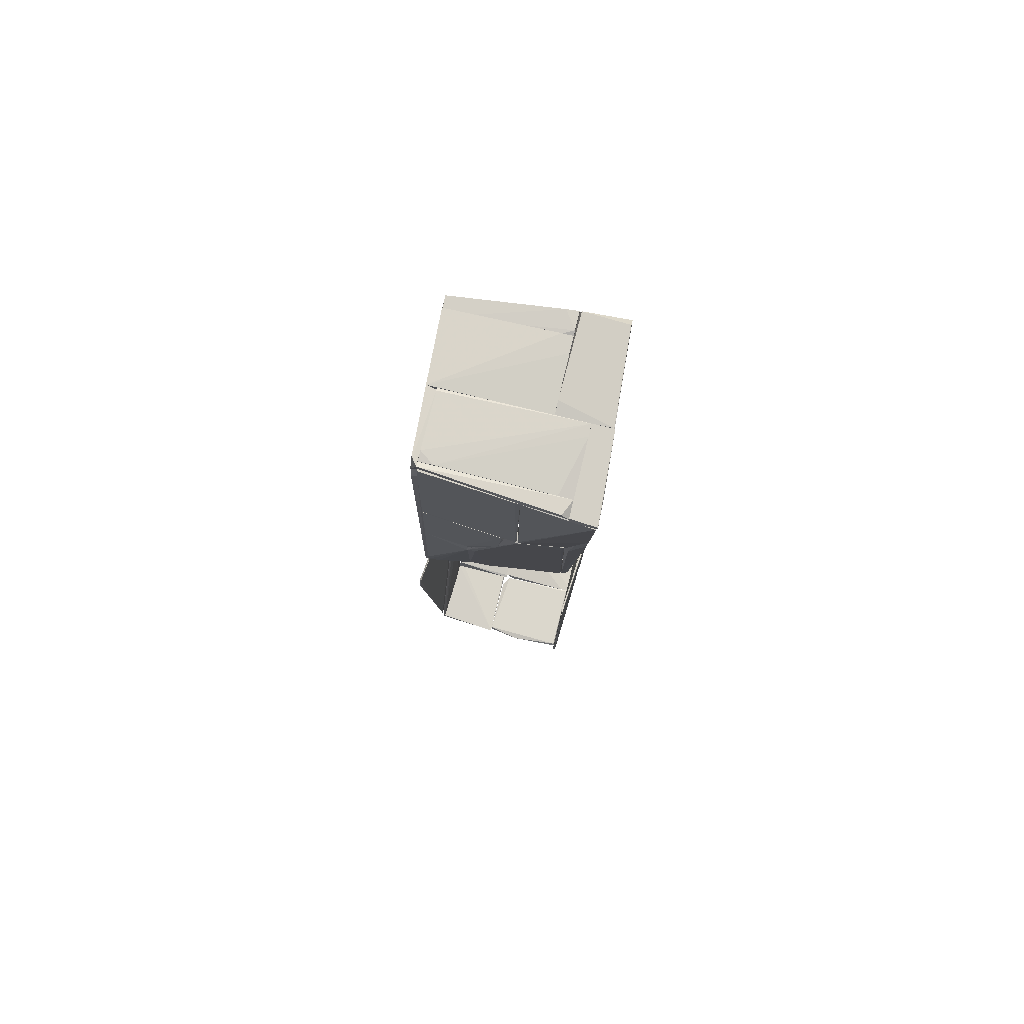
<metadata>
{"format":"obj","ext":"obj","renderer":"f3d","projection":"perspective","resolution":1024,"background":"white","views":[{"elev":78.9,"azim":13.5,"up":"+Z"}]}
</metadata>
<code>
o convex_0
v -0.5003 -0.4245 -2.946
v -0.5918 -0.5711 -1.255
v -0.5857 -0.5711 -1.255
v -0.5064 0.2773 -1.261
v -0.5003 0.2101 -1.255
v -0.5003 -0.5161 -2.988
v -0.5064 -0.4978 -3.117
v -0.5979 -0.5405 -1.188
v -0.5857 -0.5466 -1.164
v -0.5064 0.2712 -1.286
v -0.5003 0.2712 -1.286
f 10 4 11
f 3 2 6
f 1 5 6
f 6 2 7
f 1 6 7
f 7 2 8
f 2 3 9
f 5 4 9
f 3 6 9
f 6 5 9
f 8 2 9
f 4 8 9
f 1 7 10
f 8 4 10
f 7 8 10
f 5 1 11
f 4 5 11
f 1 10 11
o convex_1
v -0.07306 -0.05232 -3.263
v -0.5003 -0.5039 -3.251
v -0.5003 -0.5039 -3.221
v -0.07306 -0.5406 -3.208
v -0.4697 -0.05232 -3.214
v -0.372 -0.3818 -3.263
v -0.0792 -0.05232 -3.251
v -0.08531 -0.5344 -3.221
v -0.4759 -0.09509 -3.227
v -0.07306 -0.1134 -3.263
v -0.4269 -0.05232 -3.214
v -0.4392 -0.51 -3.257
f 21 19 23
f 14 15 16
f 15 12 18
f 12 16 18
f 13 14 20
f 16 12 20
f 14 16 20
f 17 13 20
f 12 17 20
f 12 15 21
f 17 12 21
f 15 19 21
f 16 15 22
f 15 18 22
f 18 16 22
f 14 13 23
f 15 14 23
f 13 17 23
f 19 15 23
f 17 21 23
o convex_2
v -0.4698 0.5031 -1.518
v -0.5003 -0.51 -3.208
v -0.4942 -0.51 -3.208
v -0.4759 -0.04609 -3.221
v -0.5003 0.3322 -1.274
v -0.4698 0.4054 -1.469
v -0.4698 -0.1681 -3.208
v -0.4942 0.265 -1.261
v -0.4881 -0.4917 -3.202
v -0.4759 0.497 -1.573
v -0.4698 0.5093 -1.286
v -0.5003 -0.4733 -3.196
v -0.4698 -0.04609 -3.221
v -0.5003 -0.4978 -3.08
v -0.5003 0.265 -1.261
f 37 31 38
f 26 25 27
f 24 29 30
f 29 31 32
f 30 29 32
f 27 28 33
f 33 28 34
f 29 24 34
f 31 29 34
f 24 33 34
f 27 25 35
f 28 27 35
f 25 28 35
f 26 27 36
f 24 30 36
f 32 26 36
f 30 32 36
f 33 24 36
f 27 33 36
f 25 26 37
f 28 25 37
f 32 31 37
f 26 32 37
f 34 28 38
f 31 34 38
f 28 37 38
o convex_3
v 0.5618 0.4177 -1.689
v 0.4824 0.375 -3.257
v 0.513 0.375 -3.257
v 0.4824 0.5154 -3.269
v 0.4824 0.3933 -1.286
v 0.574 0.375 -1.28
v 0.5191 0.5092 -3.19
v 0.5069 0.3994 -1.286
v 0.4824 0.3872 -1.328
f 44 43 47
f 41 40 42
f 42 40 43
f 40 41 44
f 44 41 45
f 41 42 45
f 39 44 45
f 39 45 46
f 42 43 46
f 43 44 46
f 44 39 46
f 45 42 46
f 43 40 47
f 40 44 47
o convex_4
v -0.4087 -0.5161 2.743
v -0.4392 -0.4734 2.834
v -0.4453 -0.4734 2.834
v -0.4636 -0.07058 2.743
v -0.4087 -0.08281 2.798
v -0.4453 -0.5222 2.743
v -0.4697 -0.07058 2.798
v -0.4087 -0.5222 2.834
f 50 53 55
f 48 51 52
f 51 48 53
f 51 53 54
f 50 49 54
f 52 51 54
f 49 52 54
f 53 50 54
f 49 50 55
f 48 52 55
f 52 49 55
f 53 48 55
o convex_5
v 0.519 0.5397 2.779
v 0.2322 -0.07046 2.773
v 0.5495 -0.07046 2.767
v 0.519 0.497 2.828
v 0.2322 0.5153 2.767
v 0.2444 0.5153 2.81
v 0.5556 -0.07046 2.804
v 0.519 0.5336 2.767
v 0.2322 0.01497 2.786
f 62 59 64
f 58 57 60
f 59 56 61
f 56 60 61
f 57 58 62
f 56 59 62
f 60 56 63
f 58 60 63
f 56 62 63
f 62 58 63
f 60 57 64
f 61 60 64
f 59 61 64
f 57 62 64
o convex_6
v -0.4637 0.4848 -1.976
v -0.4698 -0.02786 -3.141
v -0.4637 -0.02786 -3.141
v -0.4392 0.436 -3.141
v -0.4392 0.497 -1.286
v -0.4698 0.5031 -1.286
v -0.4514 0.4299 -3.129
v -0.4698 0.4848 -1.945
v -0.4698 0.09423 -3.135
v -0.4392 0.4177 -3.123
f 69 67 74
f 67 66 68
f 68 65 69
f 66 67 69
f 69 65 70
f 66 69 70
f 68 71 72
f 65 68 72
f 66 70 72
f 70 65 72
f 68 66 73
f 71 68 73
f 72 71 73
f 66 72 73
f 67 68 74
f 68 69 74
o convex_7
v 0.4824 -0.4245 -3.178
v 0.5251 0.375 -2.787
v 0.5251 0.375 -2.909
v 0.4824 0.375 -3.251
v 0.4885 -0.5771 -2.787
v 0.5007 -0.5161 -3.166
v 0.5129 0.375 -3.257
v 0.5129 -0.4124 -2.787
v 0.519 0.375 -2.787
v 0.4824 -0.5833 -3.153
v 0.5007 -0.5709 -3.129
f 79 84 85
f 76 77 78
f 80 75 81
f 78 77 81
f 75 78 81
f 77 80 81
f 77 76 82
f 76 79 82
f 76 78 83
f 78 79 83
f 79 76 83
f 78 75 84
f 79 78 84
f 75 80 84
f 84 80 85
f 80 77 85
f 77 82 85
f 82 79 85
o convex_8
v -0.4087 -0.5345 2.657
v -0.4209 -0.6565 0.7041
v -0.4209 -0.6504 0.7041
v -0.4453 -0.4856 2.743
v -0.4331 -0.4856 0.7227
v -0.4453 -0.5345 2.614
v -0.4087 -0.6504 0.7041
v -0.4392 -0.5162 0.7227
v -0.4087 -0.5162 2.736
v -0.427 -0.6565 0.7654
v -0.427 -0.4856 0.9669
f 94 92 96
f 87 88 92
f 88 90 92
f 88 87 93
f 89 90 93
f 90 88 93
f 91 89 93
f 91 86 94
f 89 91 94
f 86 92 94
f 86 91 95
f 87 92 95
f 92 86 95
f 93 87 95
f 91 93 95
f 90 89 96
f 92 90 96
f 89 94 96
o convex_9
v 0.5862 -0.4429 2.773
v 0.4336 -0.6016 2.737
v 0.4946 -0.6076 2.737
v 0.5556 -0.07058 2.737
v 0.4336 -0.07058 2.792
v 0.4336 -0.5955 2.785
v 0.5617 -0.07058 2.798
v 0.5923 -0.6076 2.737
v 0.5923 -0.6076 2.779
f 104 97 105
f 99 98 100
f 100 98 101
f 101 98 102
f 98 99 102
f 97 100 103
f 100 101 103
f 101 102 103
f 99 100 104
f 100 97 104
f 102 99 105
f 97 103 105
f 103 102 105
f 99 104 105
o convex_10
v 0.03681 -0.06448 2.755
v 0.2322 0.375 2.798
v 0.2322 0.2773 2.798
v -0.4697 -0.07058 2.798
v -0.4941 0.375 2.755
v -0.4697 -0.07058 2.755
v 0.2322 -0.07058 2.779
v -0.2622 0.375 2.755
v 0.2261 0.3017 2.785
v -0.4941 0.375 2.761
v 0.165 0.375 2.798
v 0.2138 -0.07058 2.767
f 106 114 117
f 108 107 109
f 110 106 111
f 109 110 111
f 107 108 112
f 108 109 112
f 109 111 112
f 106 110 113
f 110 107 113
f 107 112 114
f 113 107 114
f 106 113 114
f 110 109 115
f 107 110 115
f 109 107 116
f 107 115 116
f 115 109 116
f 111 106 117
f 112 111 117
f 114 112 117
o convex_11
v -0.4942 0.3445 2.731
v 0.2322 0.5154 2.804
v 0.2322 0.5154 2.761
v -0.2255 0.1859 2.755
v -0.4942 0.4482 2.755
v 0.2322 0.5031 2.743
v 0.2322 0.4055 2.804
v -0.4881 0.3262 2.755
v -0.4636 0.4543 2.731
v 0.2322 0.375 2.792
v -0.2255 0.1859 2.749
v 0.1589 0.5092 2.804
f 126 122 129
f 120 119 123
f 123 119 124
f 122 118 125
f 121 124 125
f 118 122 126
f 120 123 126
f 123 118 126
f 124 121 127
f 123 124 127
f 118 123 128
f 125 118 128
f 121 125 128
f 127 121 128
f 123 127 128
f 119 120 129
f 124 119 129
f 122 125 129
f 125 124 129
f 120 126 129
o convex_12
v 0.519 0.3506 2.767
v 0.4641 -0.5284 0.6676
v 0.4641 -0.4977 0.6676
v 0.5862 -0.5284 2.675
v 0.4214 0.3506 0.7593
v 0.5739 -0.5222 2.7
v 0.4092 0.3444 0.7654
v 0.5312 0.3506 2.755
v 0.4763 -0.5222 0.6676
v 0.4641 -0.5284 0.6861
v 0.5862 -0.4795 2.73
v 0.519 0.3322 2.755
v 0.4275 0.3078 0.8082
f 137 138 142
f 132 131 136
f 130 134 136
f 134 132 136
f 134 130 137
f 131 132 138
f 133 131 138
f 132 134 138
f 131 133 139
f 133 135 139
f 136 131 139
f 135 136 139
f 130 135 140
f 135 133 140
f 137 130 140
f 133 138 140
f 138 137 140
f 135 130 141
f 130 136 141
f 136 135 141
f 134 137 142
f 138 134 142
o convex_13
v -0.3415 -0.6504 0.7226
v -0.1402 -0.6321 1.4
v -0.1463 -0.626 1.4
v -0.4087 -0.6138 1.4
v -0.1402 -0.6138 0.692
v -0.1402 -0.6443 1.327
v -0.4087 -0.6565 0.7043
v -0.4087 -0.6077 1.333
v -0.4026 -0.6443 0.7043
v -0.1402 -0.626 0.7713
v -0.4087 -0.6565 0.7897
v -0.3599 -0.6077 1.4
f 147 150 154
f 144 145 146
f 145 144 147
f 144 146 148
f 147 144 148
f 147 143 149
f 143 148 149
f 149 146 150
f 149 150 151
f 147 149 151
f 150 147 151
f 143 147 152
f 148 143 152
f 147 148 152
f 148 146 153
f 146 149 153
f 149 148 153
f 146 145 154
f 145 147 154
f 150 146 154
o convex_14
v 0.1407 -0.5588 -3.196
v 0.4274 -0.05227 -3.214
v 0.4824 -0.05232 -3.208
v -0.07302 -0.51 -3.208
v -0.06682 -0.1133 -3.263
v 0.4763 -0.5344 -3.153
v -0.02414 -0.05227 -3.251
v 0.4824 -0.5466 -3.166
v 0.4397 -0.0584 -3.221
v -0.06682 -0.5222 -3.221
v 0.4763 -0.06449 -3.202
f 157 161 165
f 158 155 160
f 158 160 161
f 157 156 161
f 159 158 161
f 160 155 162
f 157 160 162
f 156 157 163
f 161 156 163
f 159 161 163
f 157 162 163
f 162 159 163
f 155 158 164
f 158 159 164
f 162 155 164
f 159 162 164
f 160 157 165
f 161 160 165
o convex_15
v 0.4824 0.5032 -3.141
v 0.403 0.4238 -3.269
v 0.3419 0.4238 -3.263
v 0.4702 0.5093 -3.269
v -0.4453 0.436 -3.141
v -0.4087 0.436 -3.184
v 0.4824 0.4238 -3.257
v -0.4209 0.4238 -3.141
v 0.4396 0.491 -3.141
v 0.4091 0.5093 -3.251
f 169 171 175
f 167 168 169
f 169 168 171
f 168 167 172
f 167 169 172
f 169 166 172
f 166 170 173
f 171 168 173
f 170 171 173
f 168 172 173
f 173 172 174
f 172 166 174
f 166 173 174
f 166 169 175
f 170 166 175
f 171 170 175
o convex_16
v -0.482 0.3262 2.755
v -0.4392 -0.4856 0.7225
v -0.4453 -0.4428 0.7288
v -0.4453 -0.4856 2.743
v -0.5003 0.2589 0.802
v -0.4331 -0.3879 1.174
v -0.4881 0.2712 0.8203
v -0.4881 0.2284 2.755
v -0.4392 -0.4306 2.743
v -0.4514 -0.4367 2.743
v -0.4759 0.2712 2.388
v -0.4331 -0.4794 0.7225
v -0.5003 0.3262 1.449
v -0.4942 0.3262 0.8082
v -0.4331 -0.4794 2.145
v -0.4331 -0.4306 0.741
v -0.4881 0.3262 2.755
v -0.4759 0.2407 2.755
f 190 181 193
f 178 177 179
f 177 178 180
f 178 179 185
f 180 178 185
f 179 183 185
f 183 180 185
f 181 182 186
f 177 180 187
f 180 183 188
f 176 186 189
f 186 182 189
f 187 180 189
f 188 176 189
f 180 188 189
f 179 177 190
f 184 179 190
f 177 187 190
f 190 187 191
f 182 181 191
f 189 182 191
f 187 189 191
f 181 190 191
f 183 176 192
f 176 188 192
f 188 183 192
f 176 183 193
f 183 179 193
f 179 184 193
f 186 176 193
f 181 186 193
f 184 190 193
o convex_17
v 0.1468 0.4055 -2.195
v 0.4824 0.3994 -1.286
v 0.4518 0.4055 -1.286
v 0.4824 0.4421 -2.226
v 0.09178 0.4421 -1.286
v 0.3969 0.3872 -1.609
v 0.1101 0.4177 -2.226
v 0.09178 0.4055 -2.024
v 0.4763 0.3872 -1.347
v 0.1224 0.4299 -1.298
v 0.4824 0.4299 -2.164
v 0.1346 0.4421 -1.286
v 0.4213 0.4421 -2.226
v 0.09178 0.4421 -1.414
v 0.4824 0.4421 -2.152
v 0.4824 0.3872 -1.512
f 194 204 209
f 195 196 198
f 197 194 200
f 194 199 201
f 200 194 201
f 201 199 202
f 195 198 203
f 198 201 203
f 201 202 203
f 202 195 203
f 197 195 204
f 194 197 204
f 198 196 205
f 197 200 206
f 206 200 207
f 201 198 207
f 200 201 207
f 205 197 207
f 198 205 207
f 197 206 207
f 196 195 208
f 195 197 208
f 205 196 208
f 197 205 208
f 199 194 209
f 202 199 209
f 195 202 209
f 204 195 209
o convex_18
v 0.1589 -0.5772 2.767
v 0.4336 -0.4917 2.779
v 0.4336 -0.4917 2.773
v -0.4087 -0.4917 2.822
v -0.4087 -0.5162 2.755
v 0.3907 -0.5894 2.792
v -0.4087 -0.5223 2.834
v 0.4336 -0.5955 2.755
f 211 215 217
f 211 212 213
f 213 212 214
f 211 213 216
f 214 210 216
f 213 214 216
f 210 215 216
f 215 211 216
f 212 211 217
f 210 214 217
f 214 212 217
f 215 210 217
o convex_19
v -0.3171 -0.1683 2.786
v 0.4336 -0.07062 2.792
v 0.4336 -0.1439 2.792
v -0.4087 -0.4306 2.828
v 0.4336 -0.4917 2.767
v 0.1284 -0.07062 2.761
v -0.4087 -0.08897 2.798
v 0.3481 -0.4917 2.786
v -0.4087 -0.4917 2.822
v -0.06075 -0.07062 2.761
v -0.3232 -0.4917 2.828
v -0.4087 -0.07062 2.786
v 0.4275 -0.1195 2.779
f 222 223 230
f 219 220 222
f 221 219 224
f 222 220 225
f 222 225 226
f 218 222 226
f 221 224 226
f 222 218 227
f 219 223 227
f 223 222 227
f 220 219 228
f 219 221 228
f 225 220 228
f 226 225 228
f 221 226 228
f 224 219 229
f 218 226 229
f 226 224 229
f 227 218 229
f 219 227 229
f 219 222 230
f 223 219 230
o convex_20
v -0.02413 -0.6077 0.6981
v 0.4336 -0.5894 1.894
v 0.4336 -0.5955 1.894
v 0.4336 -0.5345 0.6675
v -0.1401 -0.6321 1.4
v -0.0913 -0.6443 1.357
v 0.09796 -0.6199 1.894
v 0.4336 -0.5467 0.6736
v -0.1279 -0.6077 0.6921
v 0.1711 -0.6321 1.888
v 0.4213 -0.5345 0.6798
v 0.4275 -0.5833 1.864
v -0.1401 -0.626 0.7898
v -0.1401 -0.6443 1.333
v 0.4213 -0.5955 1.797
f 233 240 245
f 232 233 234
f 233 232 237
f 234 233 238
f 236 231 238
f 234 238 239
f 238 231 239
f 233 237 240
f 235 237 241
f 234 239 241
f 239 235 241
f 232 234 242
f 237 232 242
f 234 241 242
f 241 237 242
f 231 236 243
f 235 239 243
f 239 231 243
f 237 235 244
f 236 240 244
f 240 237 244
f 243 236 244
f 235 243 244
f 238 233 245
f 236 238 245
f 240 236 245
o convex_21
v -0.4331 0.4238 -3.141
v 0.006331 0.4177 -2.226
v -0.01809 0.4238 -2.226
v 0.006331 0.4665 -3.141
v -0.4392 0.4665 -2.226
v -0.01809 0.4055 -2.384
v -0.4392 0.4421 -3.013
v 0.006331 0.4543 -3.104
v -0.3965 0.4543 -2.226
v -0.3843 0.4665 -2.226
v -0.4392 0.4665 -2.378
v -0.03641 0.4665 -3.141
v 0.000225 0.4055 -2.305
v 0.006331 0.4665 -3.092
f 249 255 259
f 247 248 250
f 246 250 252
f 249 247 253
f 246 249 253
f 251 246 253
f 250 246 254
f 247 250 254
f 249 250 255
f 250 248 255
f 250 249 256
f 252 250 256
f 252 256 257
f 249 246 257
f 246 252 257
f 256 249 257
f 246 251 258
f 253 247 258
f 251 253 258
f 254 246 258
f 247 254 258
f 248 247 259
f 247 249 259
f 255 248 259
o convex_22
v -0.4331 0.4421 2.694
v 0.2322 0.5093 2.743
v 0.1711 0.5093 2.743
v 0.1039 0.4482 1.827
v 0.2322 0.4421 1.87
v -0.4331 0.4055 1.827
v -0.3965 0.4604 2.73
v -0.4209 0.3994 1.913
v 0.226 0.4909 2.315
v 0.1894 0.4971 2.73
v -0.03028 0.4421 1.827
v -0.3903 0.4482 2.743
v 0.2322 0.4482 1.827
v -0.372 0.3994 1.827
f 265 272 273
f 265 260 266
f 264 260 267
f 260 265 267
f 262 261 268
f 266 262 268
f 264 261 269
f 263 265 270
f 265 266 270
f 268 263 270
f 266 268 270
f 261 262 271
f 260 264 271
f 266 260 271
f 262 266 271
f 264 269 271
f 269 261 271
f 261 264 272
f 265 263 272
f 268 261 272
f 263 268 272
f 264 267 273
f 267 265 273
f 272 264 273
o convex_23
v 0.4031 0.5276 2.712
v 0.2749 0.3567 0.7654
v 0.3848 0.3567 0.7593
v 0.2383 0.5031 2.767
v 0.2322 0.4848 2.224
v 0.397 0.3689 0.7777
v 0.4031 0.5154 2.73
v 0.2322 0.3628 0.7715
v 0.4031 0.3567 0.7899
v 0.2322 0.3567 0.8446
v 0.2322 0.5154 2.749
v 0.397 0.5215 2.602
f 278 284 285
f 274 277 280
f 276 275 281
f 278 279 281
f 279 276 281
f 275 276 282
f 279 274 282
f 276 279 282
f 280 277 282
f 274 280 282
f 281 275 283
f 278 281 283
f 275 282 283
f 282 277 283
f 277 274 284
f 283 277 284
f 278 283 284
f 279 278 285
f 274 279 285
f 284 274 285
o convex_24
v -0.05479 0.3689 -3.227
v -0.4697 -0.05227 -3.221
v -0.4331 -0.05227 -3.227
v -0.4636 -0.03395 -3.141
v -0.4453 0.4238 -3.178
v -0.05479 -0.05227 -3.257
v -0.4514 0.4238 -3.141
v -0.06088 0.4238 -3.208
v -0.08529 -0.04616 -3.263
v -0.4209 0.4238 -3.184
v -0.05479 -0.03395 -3.251
f 293 289 296
f 287 288 291
f 289 287 291
f 287 289 292
f 290 287 292
f 290 292 293
f 292 289 293
f 286 291 294
f 291 288 294
f 288 287 295
f 287 290 295
f 290 293 295
f 293 286 295
f 286 294 295
f 294 288 295
f 291 286 296
f 289 291 296
f 286 293 296
o convex_25
v -0.05471 -0.01564 -3.263
v 0.4824 0.4238 -3.257
v 0.4824 0.3994 -3.251
v -0.05471 0.4238 -3.214
v 0.4824 -0.05227 -3.208
v 0.4519 0.4177 -3.269
v -0.05471 -0.02785 -3.251
v 0.006336 -0.04616 -3.263
v 0.4824 -0.02175 -3.221
v -0.01196 0.4238 -3.227
v -0.05471 0.3628 -3.214
v 0.3969 0.4238 -3.269
v 0.000237 0.4238 -3.214
v 0.4336 -0.05227 -3.208
v 0.4824 -0.009535 -3.208
f 310 301 311
f 298 299 301
f 300 297 303
f 303 297 304
f 304 302 305
f 298 301 305
f 302 298 305
f 301 304 305
f 300 298 306
f 297 300 306
f 300 303 307
f 298 302 308
f 304 297 308
f 302 304 308
f 306 298 308
f 297 306 308
f 299 298 309
f 298 300 309
f 304 301 310
f 303 304 310
f 300 307 310
f 307 303 310
f 301 299 311
f 299 309 311
f 309 300 311
f 300 310 311
o convex_26
v 0.4397 0.491 -3.141
v 0.4824 0.4421 -2.226
v 0.4152 0.4421 -2.226
v 0.006331 0.4055 -2.354
v 0.006331 0.4665 -3.086
v 0.006331 0.4177 -2.226
v 0.4763 0.5032 -3.08
v 0.01248 0.4543 -3.098
v 0.4824 0.436 -2.256
v 0.1162 0.4055 -2.232
v 0.1162 0.4787 -3.135
f 319 316 322
f 313 314 317
f 316 315 317
f 314 313 318
f 317 314 318
f 315 316 319
f 318 313 320
f 312 318 320
f 319 312 320
f 319 320 321
f 313 317 321
f 317 315 321
f 315 319 321
f 320 313 321
f 316 317 322
f 318 312 322
f 317 318 322
f 312 319 322
o convex_27
v -0.4392 0.4665 -2.226
v 0.09178 0.4421 -1.286
v 0.08565 0.4482 -1.286
v 0.09178 0.4116 -2.226
v 0.03071 0.4055 -2.213
v -0.4026 0.4909 -1.286
v -0.4331 0.5032 -1.42
v 0.07343 0.436 -1.286
v -0.4392 0.4604 -2.195
v -0.4331 0.4726 -2.219
v 0.08565 0.4055 -2.042
v -0.4392 0.5032 -1.286
f 329 332 334
f 325 324 326
f 323 326 327
f 324 325 328
f 324 328 330
f 323 327 331
f 325 326 332
f 326 323 332
f 329 325 332
f 326 324 333
f 327 326 333
f 324 330 333
f 330 328 333
f 331 327 333
f 328 331 333
f 328 325 334
f 325 329 334
f 323 331 334
f 331 328 334
f 332 323 334
o convex_28
v 0.5129 -0.3147 -1.206
v 0.4885 -0.5772 -2.787
v 0.4885 -0.5466 -2.787
v 0.5374 -0.05227 -2.244
v 0.5129 -0.05227 -2.787
v 0.4885 -0.4856 -1.194
v 0.5251 -0.05232 -1.237
v 0.5007 -0.5527 -2.787
v 0.5373 -0.05844 -1.237
v 0.4946 -0.5527 -1.188
v 0.5129 -0.4124 -2.787
v 0.5068 -0.1378 -2.787
v 0.519 -0.05227 -2.787
v 0.5007 -0.4978 -1.255
v 0.5373 -0.09507 -2.079
v 0.5129 -0.05227 -2.634
f 346 340 350
f 336 337 339
f 337 336 340
f 340 335 341
f 336 339 342
f 341 335 343
f 338 341 343
f 340 336 344
f 335 340 344
f 336 342 344
f 343 335 344
f 342 339 345
f 339 337 346
f 337 340 346
f 339 338 347
f 338 345 347
f 345 339 347
f 344 342 348
f 343 344 348
f 342 345 348
f 348 345 349
f 338 343 349
f 345 338 349
f 343 348 349
f 338 339 350
f 340 341 350
f 341 338 350
f 339 346 350
o convex_29
v 0.4641 0.5337 2.767
v 0.4092 0.3506 0.7593
v 0.4031 0.3567 0.7593
v 0.519 0.3506 2.767
v 0.4031 0.5214 2.767
v 0.519 0.5337 2.761
v 0.4214 0.3689 0.7777
v 0.5312 0.3506 2.761
v 0.4031 0.5214 2.596
v 0.5129 0.5276 2.639
f 359 351 360
f 353 352 354
f 354 351 355
f 353 354 355
f 351 354 356
f 352 353 357
f 354 352 358
f 356 354 358
f 352 357 358
f 355 351 359
f 353 355 359
f 357 353 359
f 357 359 360
f 351 356 360
f 356 358 360
f 358 357 360
o convex_30
v 0.5618 0.2284 -1.268
v 0.5129 -0.05227 -2.787
v 0.5129 0.1918 -2.787
v 0.5313 -0.02174 -1.237
v 0.5434 -0.01563 -2.067
v 0.5313 0.375 -2.708
v 0.519 0.375 -2.696
v 0.5679 0.375 -1.28
v 0.5679 0.3017 -1.463
v 0.5618 0.375 -1.28
v 0.5374 -0.05227 -1.237
v 0.5252 -0.05227 -2.647
v 0.5313 0.021 -1.243
v 0.5129 -0.05227 -2.634
f 364 373 374
f 362 363 366
f 366 363 367
f 366 367 368
f 366 368 369
f 361 365 369
f 368 361 369
f 364 368 370
f 368 367 370
f 365 361 371
f 368 364 371
f 361 368 371
f 362 366 372
f 366 369 372
f 369 365 372
f 371 362 372
f 365 371 372
f 367 363 373
f 364 370 373
f 370 367 373
f 363 362 374
f 362 371 374
f 371 364 374
f 373 363 374
o convex_31
v -0.4331 0.4543 2.687
v -0.5003 0.3262 0.8079
v -0.5003 0.3445 0.8079
v -0.4331 0.3445 0.8079
v -0.4881 0.3262 2.731
v -0.4942 0.4482 2.731
v -0.5003 0.436 2.45
v -0.482 0.3262 2.731
v -0.4331 0.3384 0.863
v -0.4331 0.4421 2.706
v -0.4942 0.3445 2.731
v -0.4392 0.3628 1.028
f 377 381 386
f 376 377 378
f 377 376 381
f 380 375 381
f 379 376 382
f 380 379 382
f 376 378 383
f 378 375 383
f 382 376 383
f 382 383 384
f 375 380 384
f 380 382 384
f 383 375 384
f 376 379 385
f 379 380 385
f 381 376 385
f 380 381 385
f 378 377 386
f 375 378 386
f 381 375 386
o convex_32
v 0.04904 -0.6382 1.662
v -0.4087 -0.6138 1.4
v -0.4087 -0.6077 1.4
v -0.4087 -0.5833 1.894
v 0.09789 -0.6138 1.4
v 0.07954 -0.6138 1.894
v -0.3477 -0.5772 1.876
v -0.1524 -0.6382 1.412
v 0.07344 -0.626 1.894
v -0.4087 -0.5772 1.803
v -0.0364 -0.6382 1.4
v -0.4026 -0.6016 1.431
f 396 391 398
f 389 388 390
f 388 389 391
f 392 391 393
f 390 392 393
f 390 388 394
f 387 391 395
f 392 390 395
f 391 392 395
f 390 394 395
f 394 387 395
f 389 390 396
f 393 391 396
f 390 393 396
f 391 387 397
f 388 391 397
f 394 388 397
f 387 394 397
f 391 389 398
f 389 396 398
o convex_33
v -0.3476 -0.5894 1.894
v 0.165 -0.565 2.755
v 0.165 -0.5772 2.755
v -0.4087 -0.5162 2.755
v 0.1588 -0.6199 1.894
v -0.3904 -0.5711 1.913
v -0.4087 -0.5284 2.755
v 0.1528 -0.6321 1.913
v -0.4087 -0.5833 1.913
v -0.3354 -0.5223 2.737
v 0.1406 -0.5772 2.743
f 407 406 409
f 401 400 402
f 400 401 403
f 403 399 404
f 401 402 405
f 399 403 406
f 403 401 406
f 402 404 407
f 404 399 407
f 405 402 407
f 399 406 407
f 402 400 408
f 400 403 408
f 403 404 408
f 404 402 408
f 401 405 409
f 406 401 409
f 405 407 409
o convex_34
v 0.1773 -0.6321 1.907
v 0.5922 -0.5894 2.736
v 0.2322 -0.5711 2.755
v 0.4397 -0.5894 1.858
v 0.58 -0.6138 2.736
v 0.165 -0.5772 2.755
v 0.165 -0.6199 1.894
v 0.165 -0.5711 2.663
v 0.5617 -0.5955 2.236
v 0.5678 -0.5894 2.267
v 0.1712 -0.6321 1.937
f 415 416 420
f 411 412 414
f 414 412 415
f 413 410 416
f 416 415 417
f 412 413 417
f 415 412 417
f 413 416 417
f 410 413 418
f 414 410 418
f 414 418 419
f 412 411 419
f 413 412 419
f 411 414 419
f 418 413 419
f 410 414 420
f 414 415 420
f 416 410 420
o convex_35
v -0.3903 0.3445 0.8021
v 0.2322 0.4482 1.827
v 0.2138 0.4482 1.827
v -0.4331 0.3933 1.809
v 0.226 0.3506 0.7777
v -0.0181 0.4421 1.809
v 0.2077 0.3628 0.7715
v -0.4148 0.3628 0.9913
v 0.2322 0.436 1.796
v -0.4331 0.3384 0.8569
v -0.4331 0.4055 1.791
v 0.226 0.4482 1.784
v -0.2744 0.3384 0.8081
f 424 430 433
f 422 423 424
f 424 423 426
f 425 421 427
f 422 425 427
f 427 421 428
f 422 424 429
f 424 425 429
f 425 422 429
f 428 421 430
f 428 430 431
f 424 426 431
f 426 428 431
f 430 424 431
f 423 422 432
f 426 423 432
f 422 427 432
f 428 426 432
f 427 428 432
f 421 425 433
f 425 424 433
f 430 421 433
o convex_36
v 0.458 -0.5894 1.766
v 0.5923 -0.5711 2.737
v 0.5923 -0.5894 2.737
v 0.4763 -0.5284 0.6675
v 0.574 -0.5284 2.681
v 0.4336 -0.5833 1.882
v 0.4336 -0.5345 0.7165
v 0.5556 -0.5894 2.071
v 0.4397 -0.5467 0.692
v 0.5862 -0.5284 2.669
f 438 435 443
f 436 435 438
f 434 436 439
f 436 438 439
f 439 438 440
f 438 437 440
f 436 434 441
f 435 436 441
f 437 435 441
f 437 441 442
f 434 439 442
f 439 440 442
f 440 437 442
f 441 434 442
f 435 437 443
f 437 438 443

</code>
